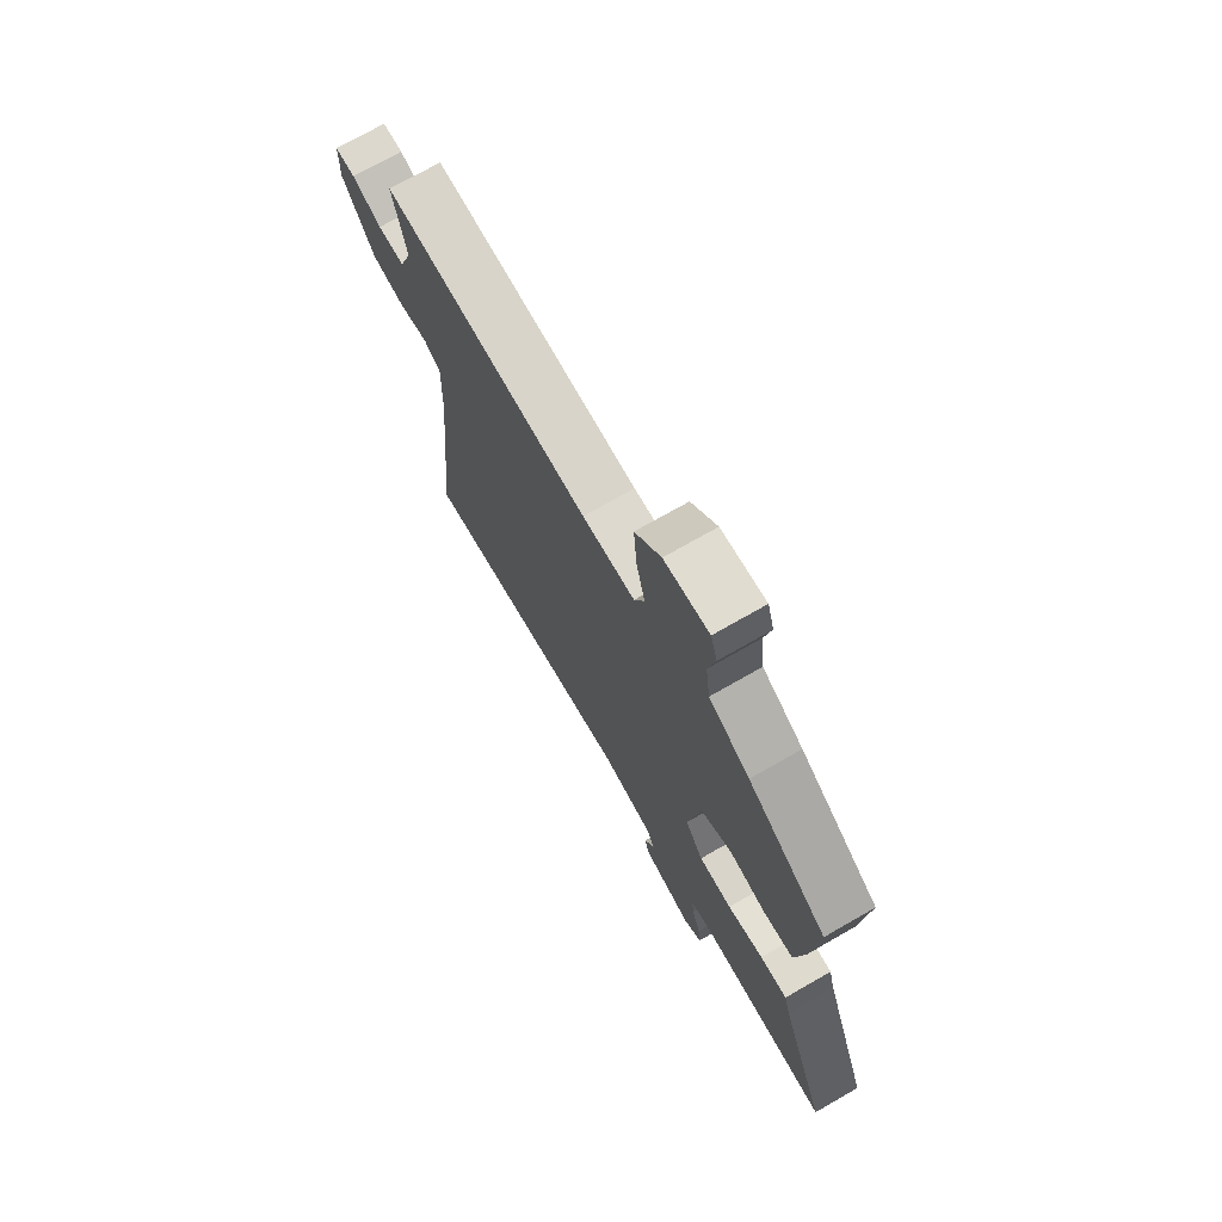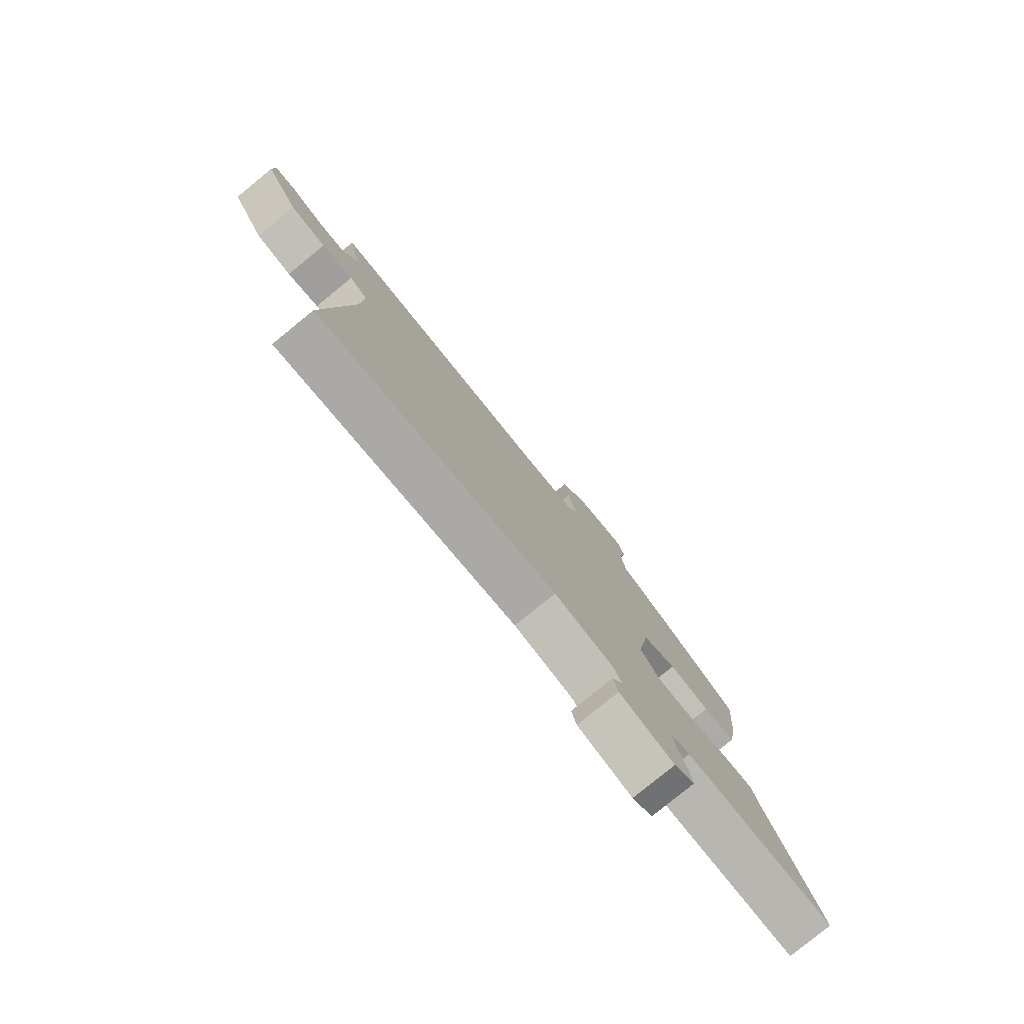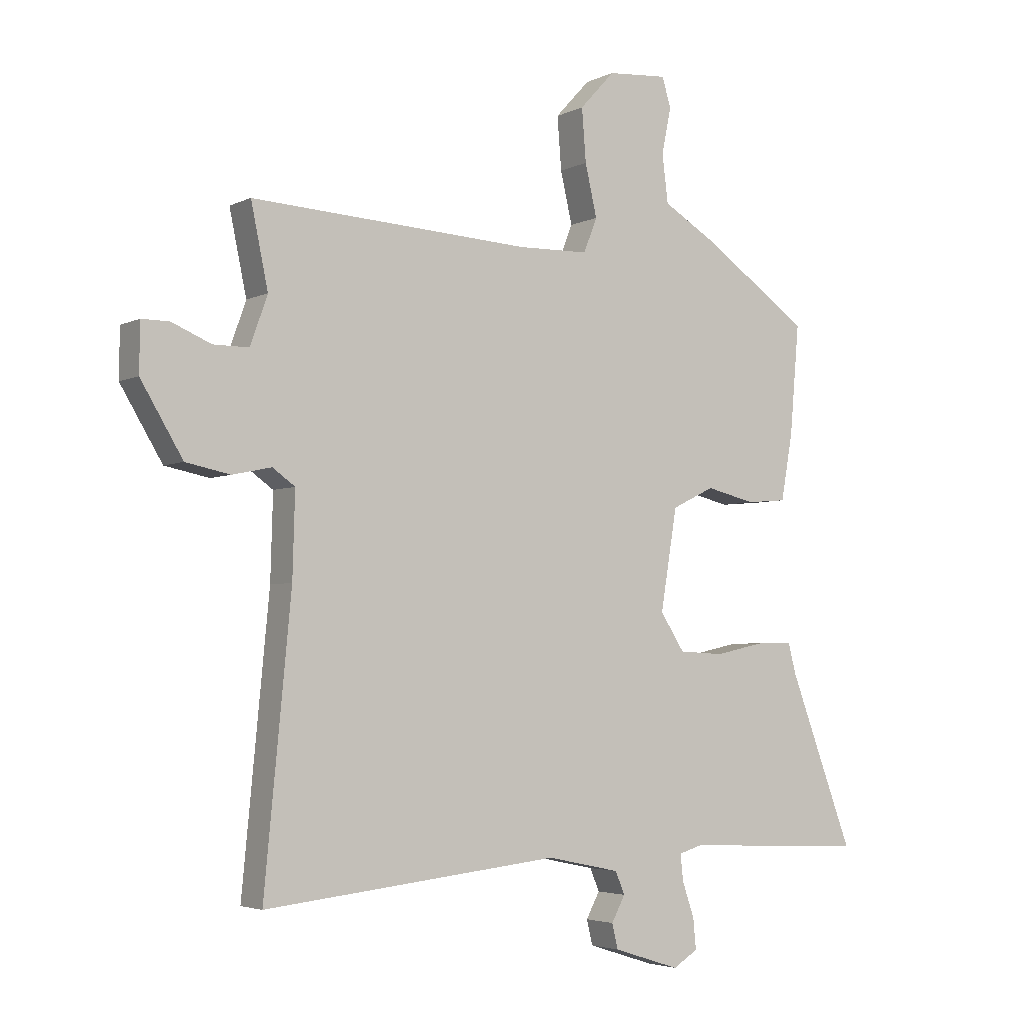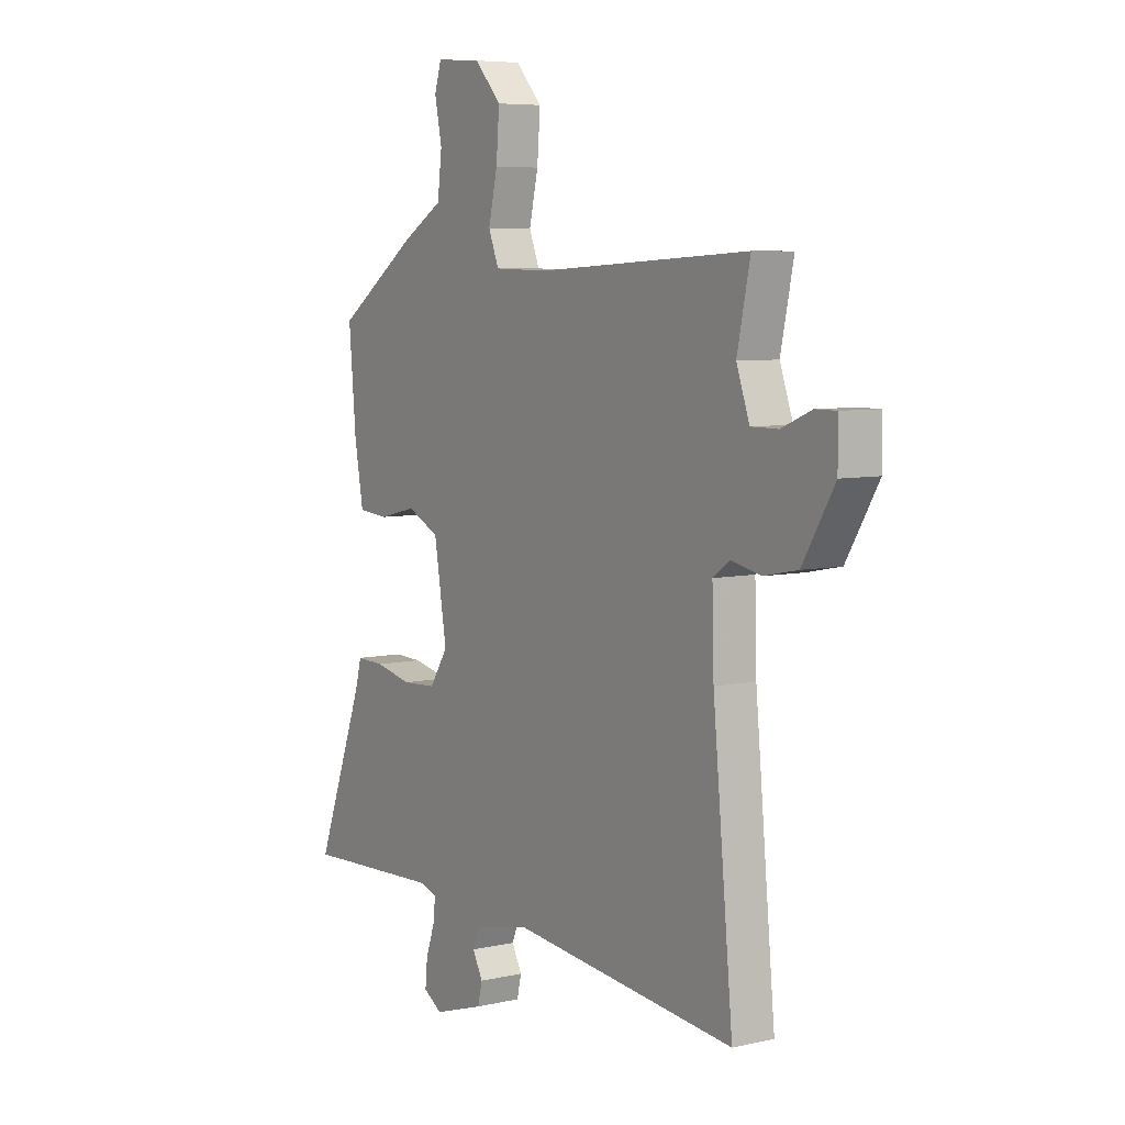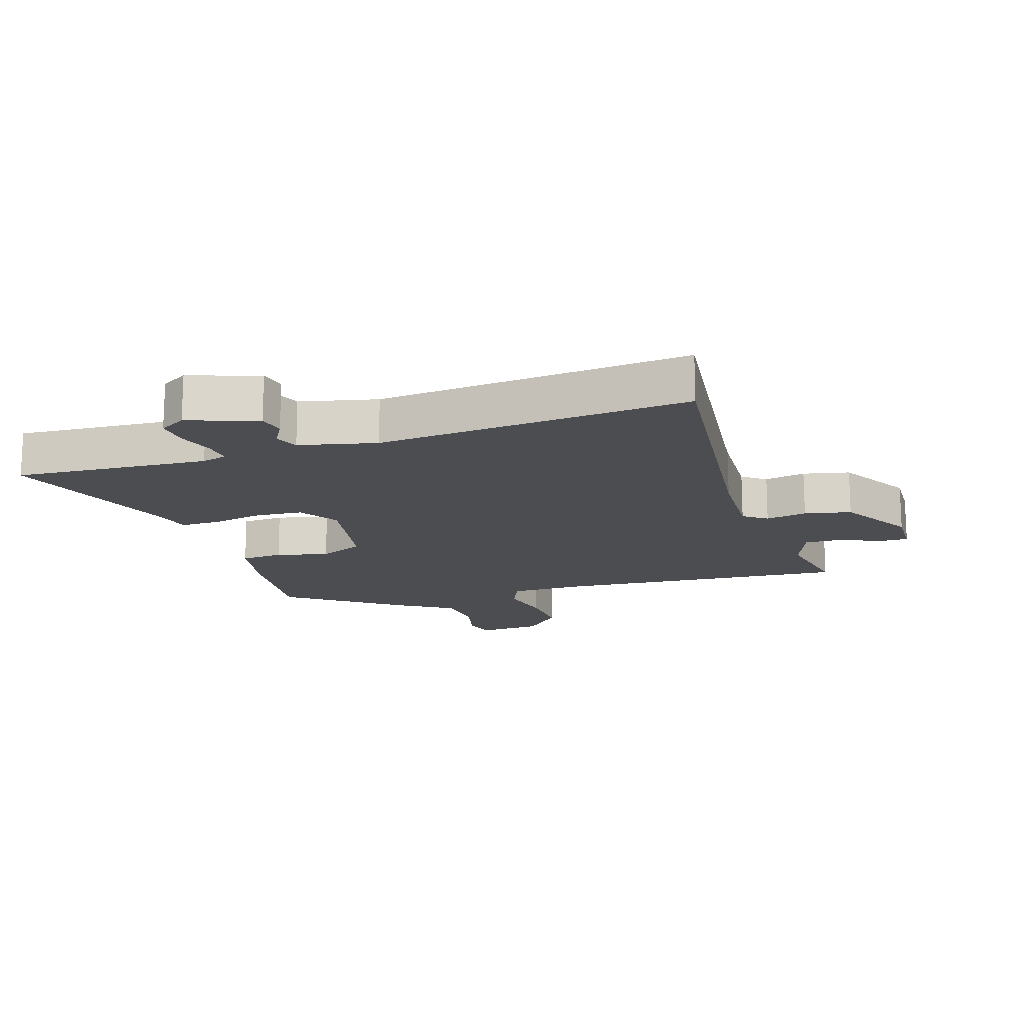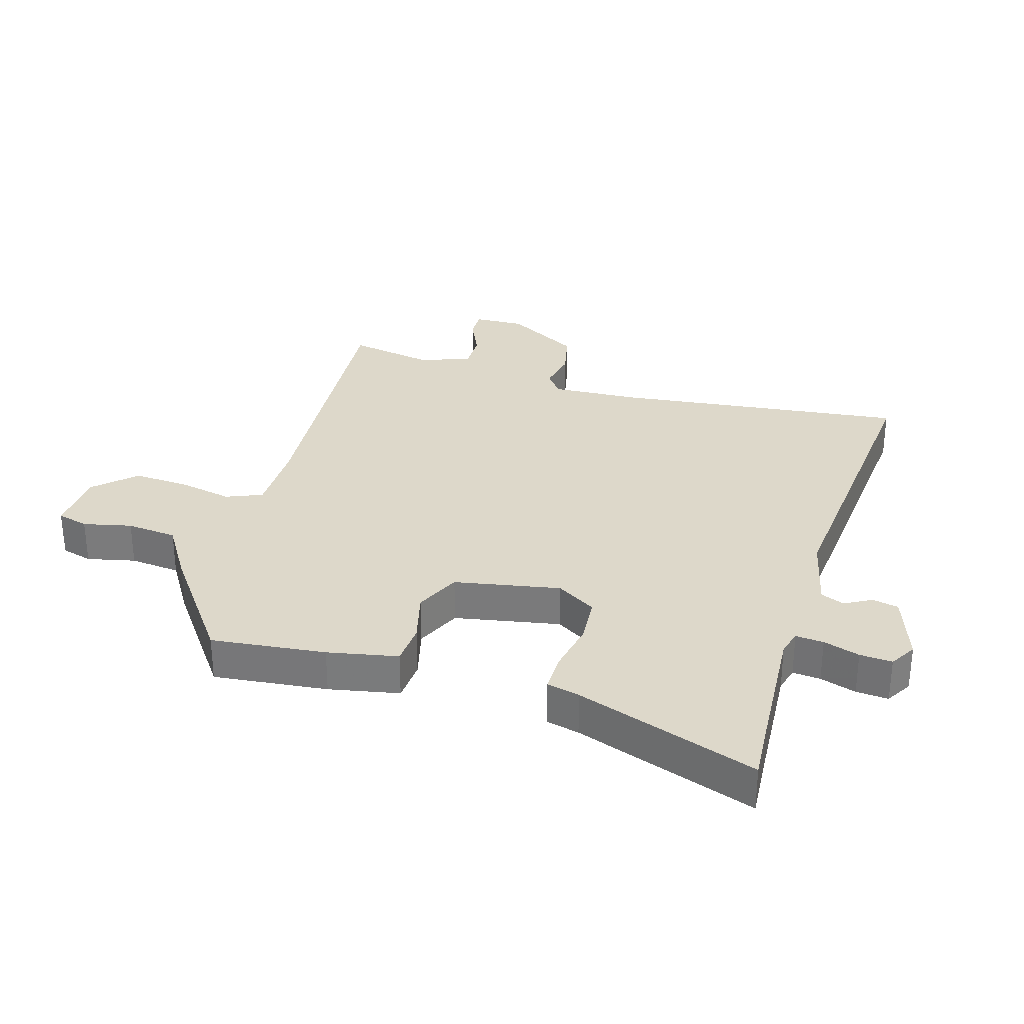
<metadata>
{"format":"obj","ext":"obj","renderer":"f3d","projection":"perspective","resolution":1024,"background":"white","views":[{"elev":72.6,"azim":60.2,"up":"+Z"},{"elev":-79.9,"azim":-50.8,"up":"+Z"},{"elev":-3.9,"azim":-33.1,"up":"+Z"},{"elev":6.5,"azim":-123.7,"up":"+Z"},{"elev":-16.0,"azim":-163.3,"up":"+Y"},{"elev":31.0,"azim":105.4,"up":"+Y"}]}
</metadata>
<code>
v 0.575 0.07 -0.504
v 0.473 0.07 -0.499
v 0.264 0.07 -0.49
v 0.224 0.07 -0.502
v 0.229 0.07 -0.547
v 0.249 0.07 -0.605
v 0.254 0.07 -0.657
v 0.212 0.07 -0.683
v 0.099 0.07 -0.647
v 0.089 0.07 -0.605
v 0.112 0.07 -0.562
v 0.096 0.07 -0.524
v -0.028 0.07 -0.498
v -0.528 0.07 -0.552
v -0.483 0.07 -0.081
v -0.479 0.07 0.06
v -0.517 0.07 0.087
v -0.583 0.07 0.073
v -0.658 0.07 0.088
v -0.729 0.07 0.206
v -0.728 0.07 0.288
v -0.682 0.07 0.288
v -0.615 0.07 0.26
v -0.555 0.07 0.26
v -0.526 0.07 0.342
v -0.555 0.07 0.48
v -0.082 0.07 0.454
v 0.038 0.07 0.457
v 0.061 0.07 0.515
v 0.041 0.07 0.602
v 0.034 0.07 0.691
v 0.093 0.07 0.755
v 0.195 0.07 0.763
v 0.21 0.07 0.713
v 0.194 0.07 0.635
v 0.204 0.07 0.554
v 0.297 0.07 0.499
v 0.477 0.07 0.374
v 0.461 0.07 0.19
v 0.441 0.07 0.077
v 0.373 0.07 0.071
v 0.289 0.07 0.091
v 0.217 0.07 0.056
v 0.189 0.07 -0.114
v 0.23 0.07 -0.177
v 0.306 0.07 -0.181
v 0.389 0.07 -0.163
v 0.452 0.07 -0.161
v 0.466 0.07 -0.214
v 0.575 0 -0.504
v 0.473 0 -0.499
v 0.264 0 -0.49
v 0.224 0 -0.502
v 0.229 0 -0.547
v 0.249 0 -0.605
v 0.254 0 -0.657
v 0.212 0 -0.683
v 0.099 0 -0.647
v 0.089 0 -0.605
v 0.112 0 -0.562
v 0.096 0 -0.524
v -0.028 0 -0.498
v -0.528 0 -0.552
v -0.483 0 -0.081
v -0.479 0 0.06
v -0.517 0 0.087
v -0.583 0 0.073
v -0.658 0 0.088
v -0.729 0 0.206
v -0.728 0 0.288
v -0.682 0 0.288
v -0.615 0 0.26
v -0.555 0 0.26
v -0.526 0 0.342
v -0.555 0 0.48
v -0.082 0 0.454
v 0.038 0 0.457
v 0.061 0 0.515
v 0.041 0 0.602
v 0.034 0 0.691
v 0.093 0 0.755
v 0.195 0 0.763
v 0.21 0 0.713
v 0.194 0 0.635
v 0.204 0 0.554
v 0.297 0 0.499
v 0.477 0 0.374
v 0.461 0 0.19
v 0.441 0 0.077
v 0.373 0 0.071
v 0.289 0 0.091
v 0.217 0 0.056
v 0.189 0 -0.114
v 0.23 0 -0.177
v 0.306 0 -0.181
v 0.389 0 -0.163
v 0.452 0 -0.161
v 0.466 0 -0.214
f 46 47 48 49
f 45 46 49 1
f 39 40 41 42
f 39 42 43
f 36 37 38 39
f 36 39 43
f 35 36 43 44
f 33 34 35
f 32 33 35
f 29 30 31 32
f 29 32 35 44
f 25 26 27
f 24 25 27 28
f 20 21 22 23
f 20 23 24
f 17 18 19 20
f 17 20 24
f 16 17 24 28
f 13 14 15
f 12 13 15 16
f 8 9 10 11
f 8 11 12
f 5 6 7 8
f 4 5 8 12
f 3 4 12 16
f 45 1 2
f 45 2 3 16
f 28 29 44
f 16 28 44
f 16 44 45
f 98 97 96 95
f 50 98 95 94
f 91 90 89 88
f 92 91 88
f 88 87 86 85
f 92 88 85
f 93 92 85 84
f 84 83 82
f 84 82 81
f 81 80 79 78
f 93 84 81 78
f 76 75 74
f 77 76 74 73
f 72 71 70 69
f 73 72 69
f 69 68 67 66
f 73 69 66
f 77 73 66 65
f 64 63 62
f 65 64 62 61
f 60 59 58 57
f 61 60 57
f 57 56 55 54
f 61 57 54 53
f 65 61 53 52
f 51 50 94
f 65 52 51 94
f 93 78 77
f 93 77 65
f 94 93 65
f 1 50 51 2
f 2 51 52 3
f 3 52 53 4
f 4 53 54 5
f 5 54 55 6
f 6 55 56 7
f 7 56 57 8
f 8 57 58 9
f 9 58 59 10
f 10 59 60 11
f 11 60 61 12
f 12 61 62 13
f 13 62 63 14
f 14 63 64 15
f 15 64 65 16
f 16 65 66 17
f 17 66 67 18
f 18 67 68 19
f 19 68 69 20
f 20 69 70 21
f 21 70 71 22
f 22 71 72 23
f 23 72 73 24
f 24 73 74 25
f 25 74 75 26
f 26 75 76 27
f 27 76 77 28
f 28 77 78 29
f 29 78 79 30
f 30 79 80 31
f 31 80 81 32
f 32 81 82 33
f 33 82 83 34
f 34 83 84 35
f 35 84 85 36
f 36 85 86 37
f 37 86 87 38
f 38 87 88 39
f 39 88 89 40
f 40 89 90 41
f 41 90 91 42
f 42 91 92 43
f 43 92 93 44
f 44 93 94 45
f 45 94 95 46
f 46 95 96 47
f 47 96 97 48
f 48 97 98 49
f 49 98 50 1

</code>
